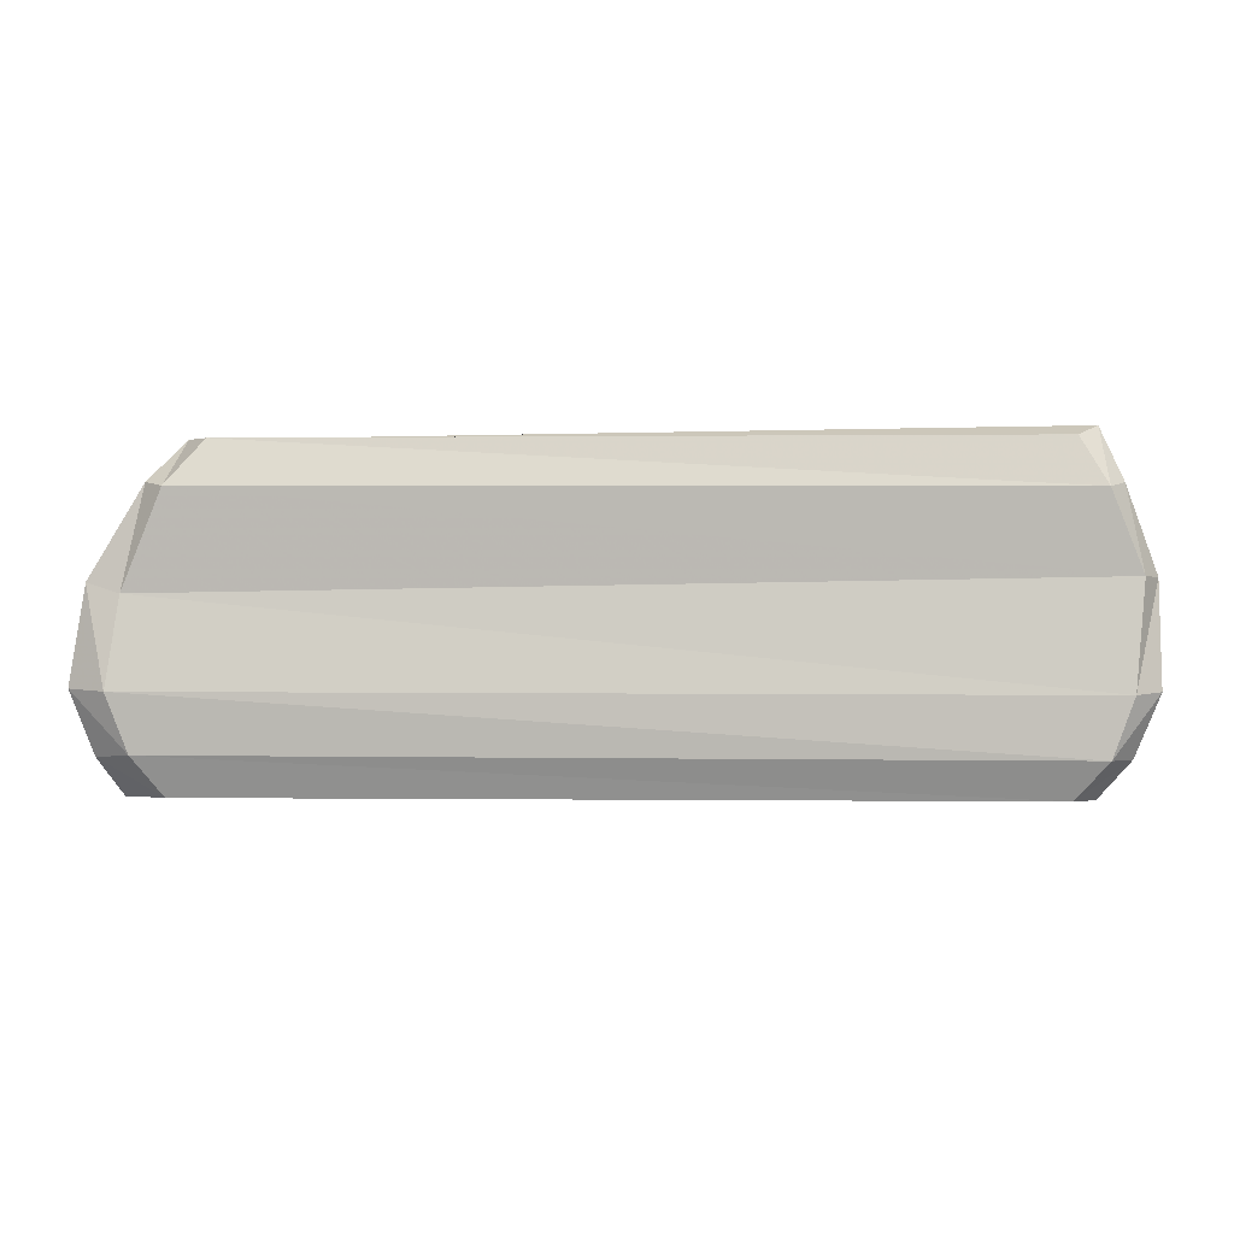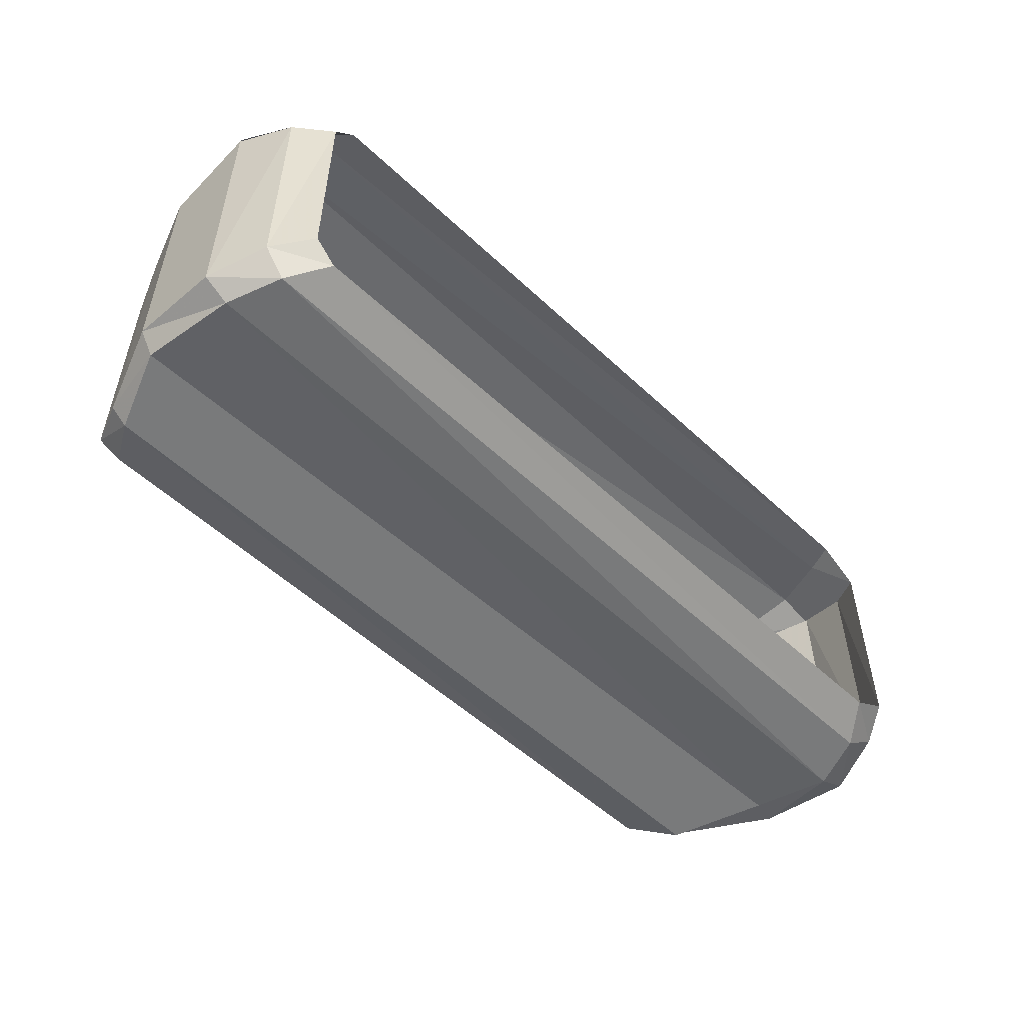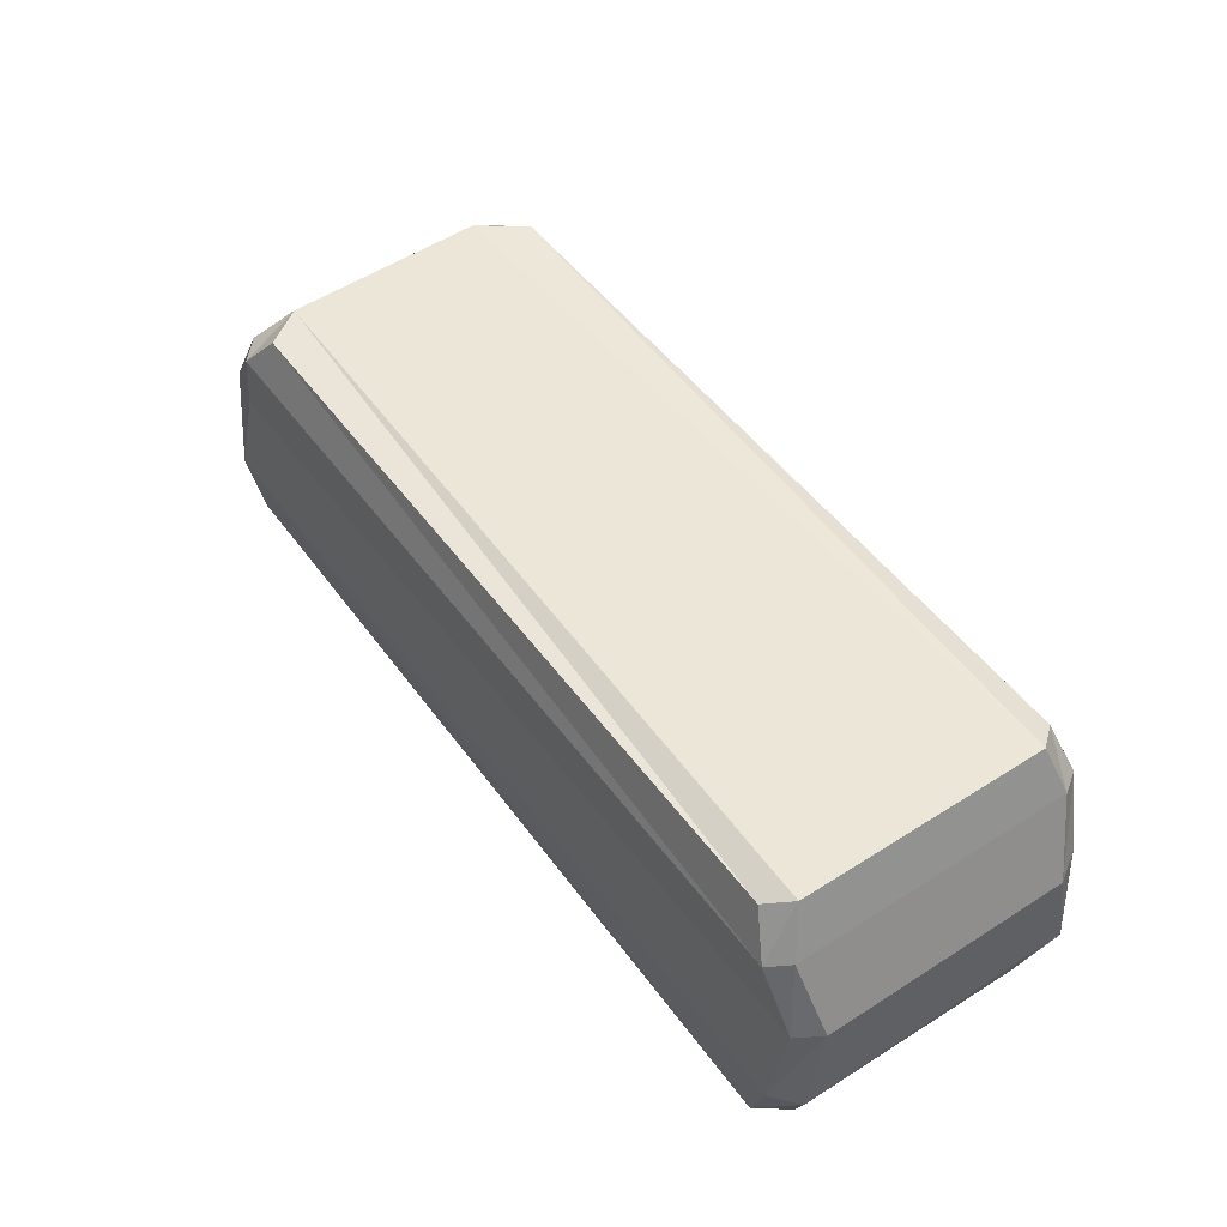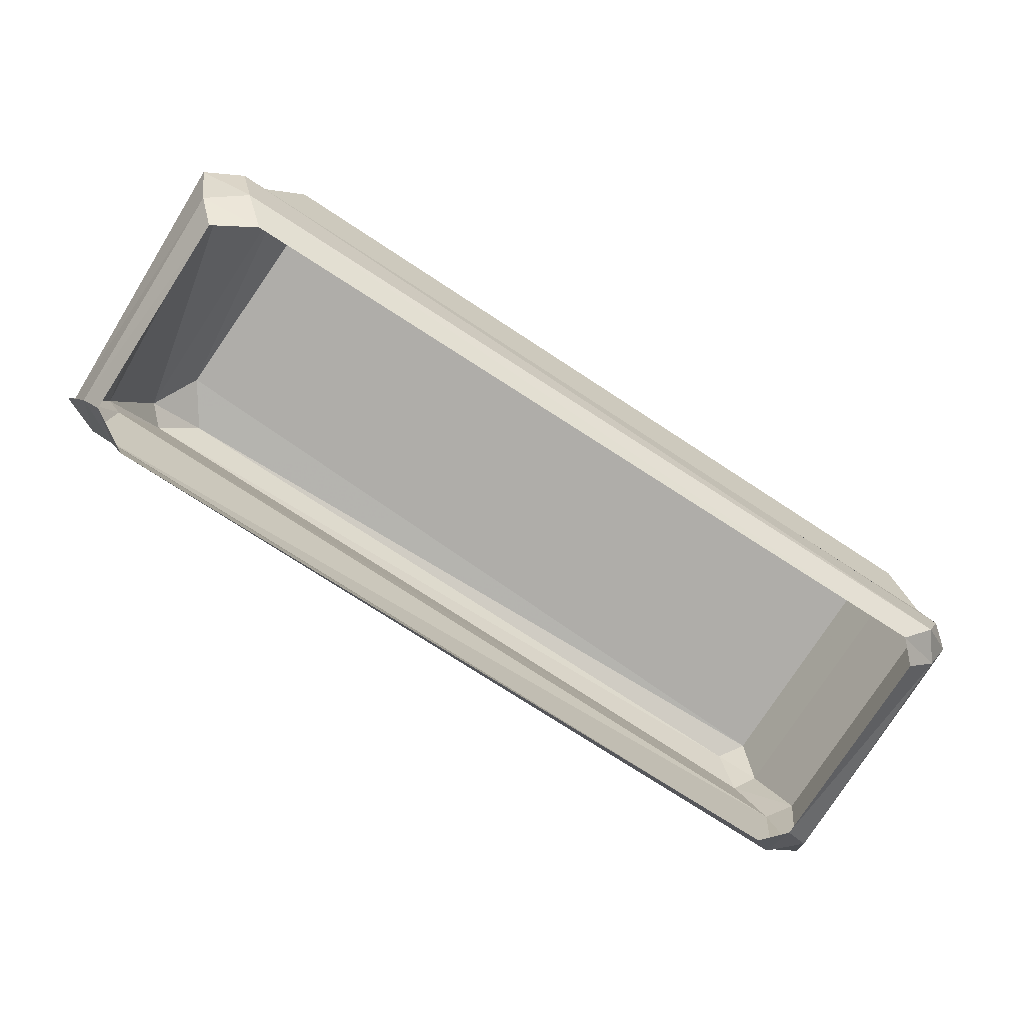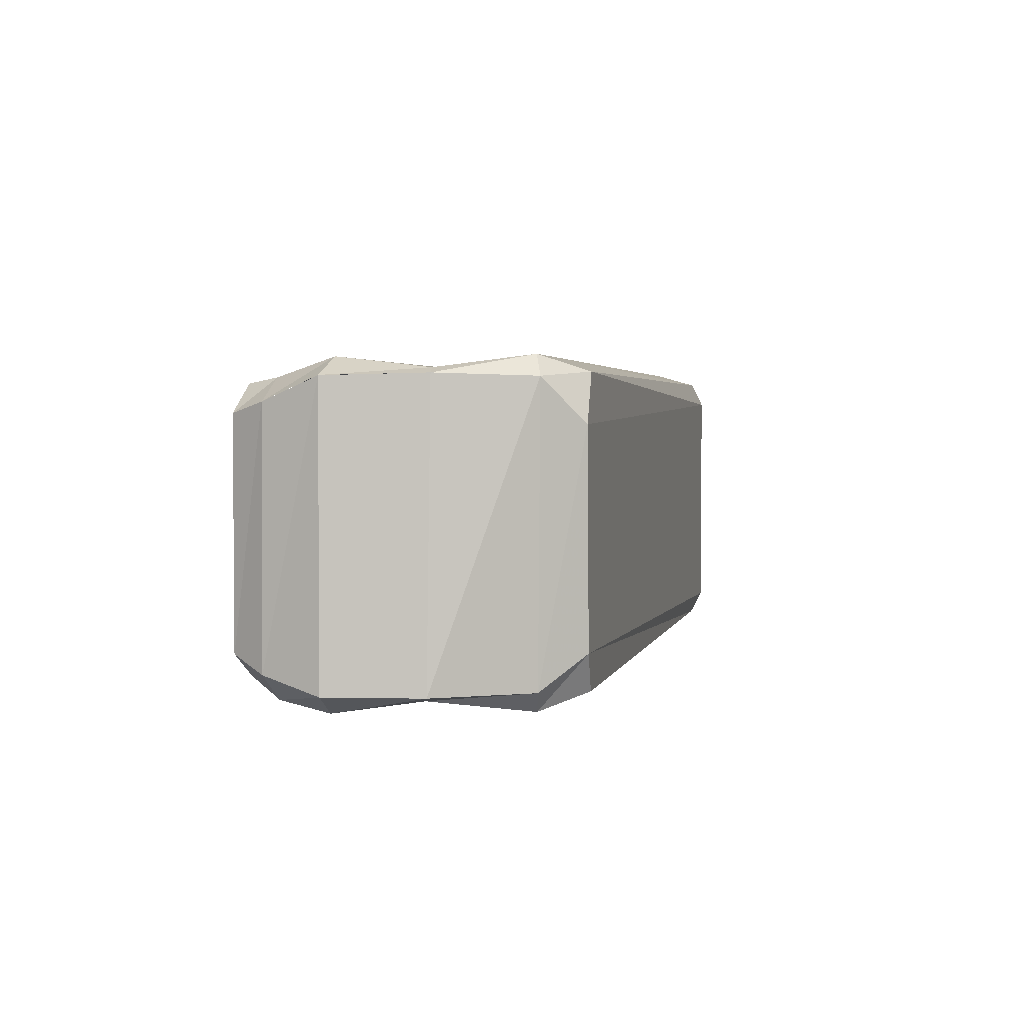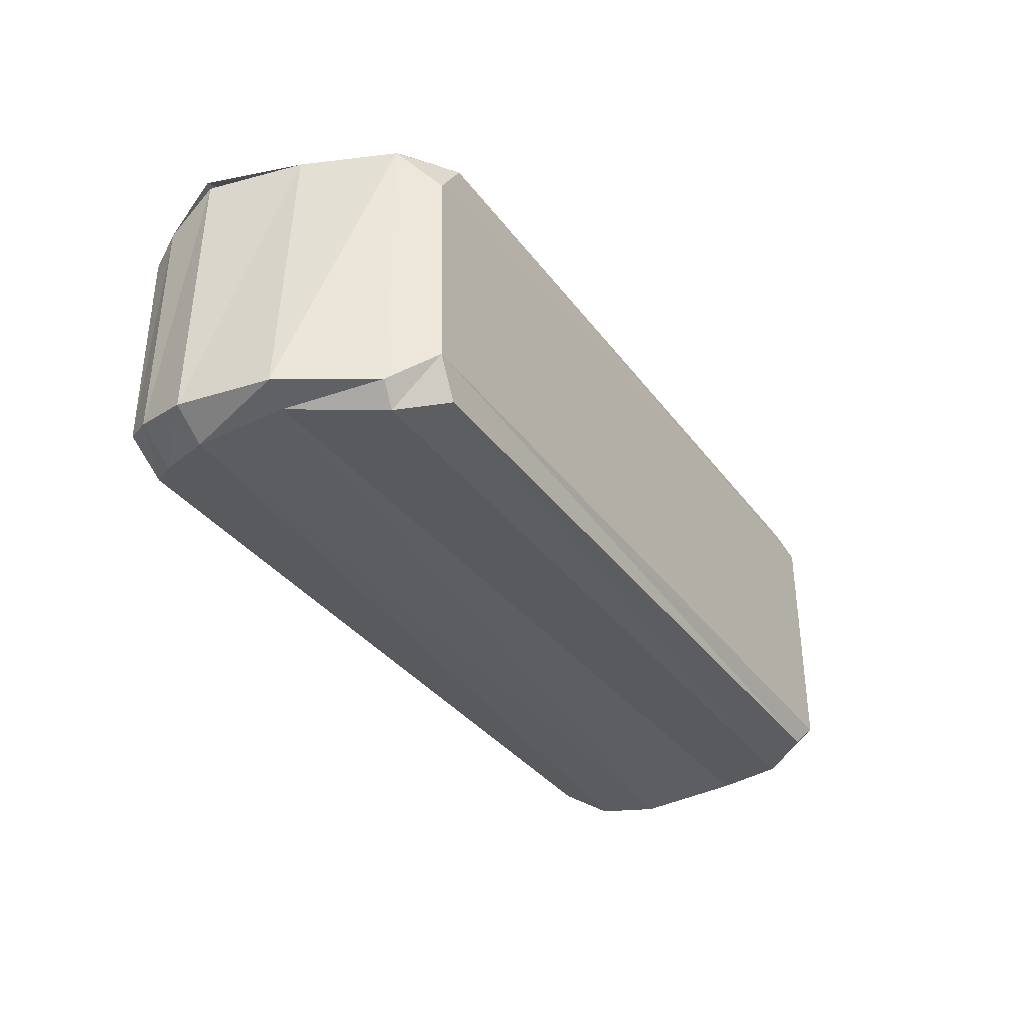
<metadata>
{"format":"obj","ext":"obj","renderer":"f3d","projection":"perspective","resolution":1024,"background":"white","views":[{"elev":-1.4,"azim":-176.2,"up":"+Y"},{"elev":-52.3,"azim":-45.4,"up":"+Z"},{"elev":49.9,"azim":-125.0,"up":"+Y"},{"elev":-77.5,"azim":147.0,"up":"+Y"},{"elev":2.8,"azim":102.8,"up":"+Z"},{"elev":-35.2,"azim":121.6,"up":"+Z"}]}
</metadata>
<code>
v -1.305 0 0.3203
v -1.305 0 -0.3672
v -1.398 0.1094 -0.3984
v -1.406 0.1016 0.3516
v -1.32 0.1172 0.4453
v -1.234 0 0.3984
v 1.203 0 0.4219
v 1.25 0.1016 0.4375
v 1.336 0 0.3359
v 1.398 0.1094 0.3672
v 1.336 0 -0.3438
v 1.406 0.1094 -0.3906
v 1.203 0 -0.4219
v 1.289 0.1172 -0.4766
v -1.234 0 -0.4375
v -1.328 0.1094 -0.4922
v -1.469 0.2891 -0.4375
v -1.469 0.2969 0.4375
v -1.469 0.5938 -0.3906
v -1.469 0.5938 0.3828
v -1.375 0.8438 -0.4375
v -1.375 0.8438 0.4297
v -1.328 0.8281 0.5
v -1.414 0.5938 0.4688
v -1.469 0.2891 0.4375
v -1.391 0.2812 0.4766
v 1.344 0.3047 0.4922
v 1.469 0.2969 0.4375
v 1.328 0.5781 0.4609
v 1.375 0.5859 0.4453
v 1.203 0.8438 0.5
v 1.266 0.8672 0.4375
v 1.422 0.5859 -0.4375
v 1.469 0.2969 -0.4375
v 1.445 0.2891 0.4375
v -1.312 1 -0.3906
v 1.164 0.9844 -0.3359
v 1.188 0.9844 0.3047
v -1.312 1 0.3828
v -1.328 0.8281 -0.5
v -1.25 0.9688 -0.4609
v 1.086 0.9766 -0.4531
v 1.195 0.8438 -0.5
v 1.258 0.8594 -0.4375
v 1.086 0.9766 0.4531
v -1.25 0.9688 0.4609
v 1.32 0.5547 -0.4609
v 1.352 0.2891 -0.5
v -1.422 0.5938 -0.4688
v -1.391 0.2812 -0.5
f 1 2 3
f 1 3 4
f 1 4 5
f 1 5 6
f 6 5 7
f 7 5 8
f 7 8 9
f 9 8 10
f 9 10 11
f 11 10 12
f 11 12 13
f 13 12 14
f 13 14 15
f 15 14 16
f 15 16 3
f 15 3 2
f 4 3 17
f 4 17 18
f 18 17 19
f 18 19 20
f 20 19 21
f 20 21 22
f 20 22 23
f 20 23 24
f 20 24 25
f 25 24 26
f 25 26 4
f 4 26 5
f 5 26 8
f 8 26 27
f 8 27 10
f 10 27 28
f 28 27 29
f 28 29 30
f 30 29 31
f 30 31 32
f 30 32 33
f 30 33 34
f 30 34 35
f 35 34 12
f 35 12 10
f 36 37 38
f 36 38 39
f 36 39 21
f 36 21 40
f 36 40 41
f 36 41 37
f 37 41 42
f 37 42 43
f 37 43 44
f 37 44 38
f 38 44 32
f 38 32 45
f 38 45 39
f 39 45 46
f 39 46 22
f 39 22 21
f 33 32 44
f 33 44 47
f 33 47 48
f 33 48 34
f 34 48 14
f 34 14 12
f 40 43 42
f 40 42 41
f 49 47 43
f 49 43 40
f 49 40 21
f 49 21 19
f 49 19 50
f 49 50 47
f 47 50 48
f 48 50 16
f 48 16 14
f 16 50 17
f 16 17 3
f 50 19 17
f 47 44 43
f 46 45 31
f 46 31 23
f 46 23 22
f 23 31 29
f 23 29 24
f 24 29 27
f 24 27 26
f 45 32 31

</code>
